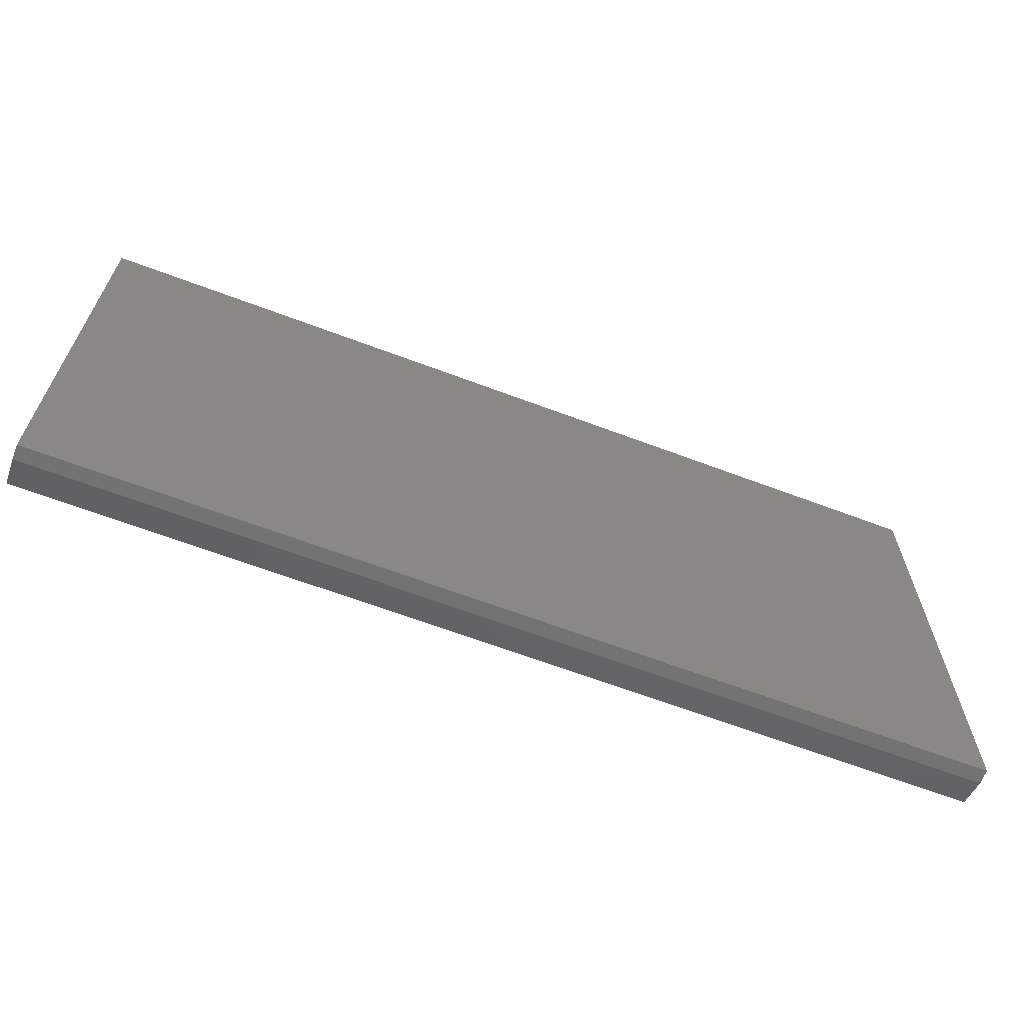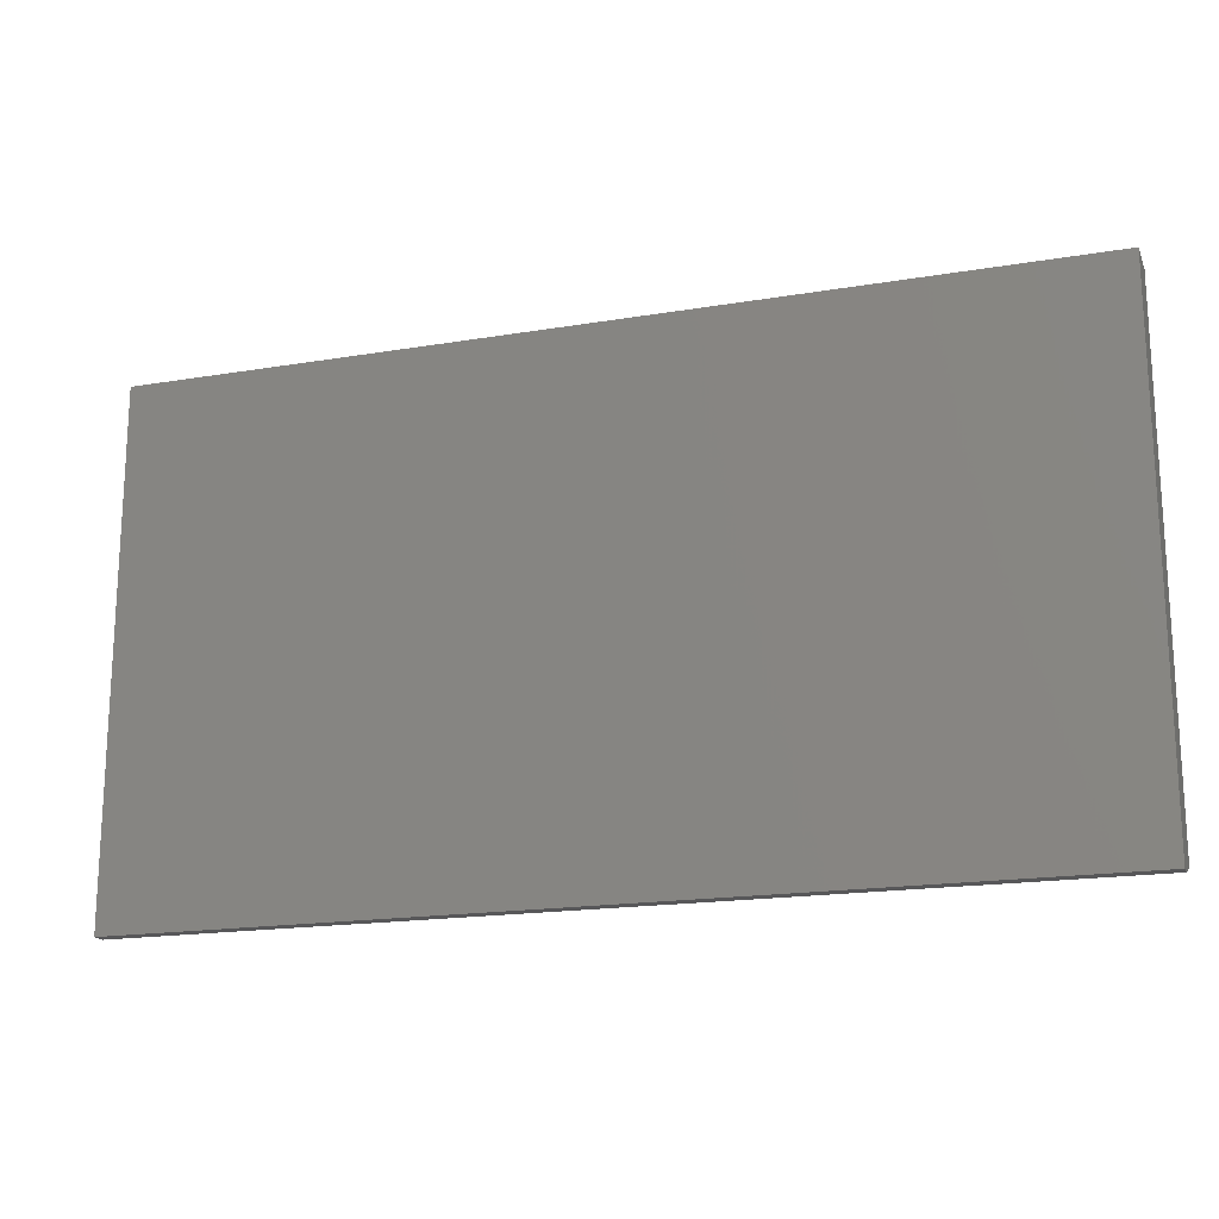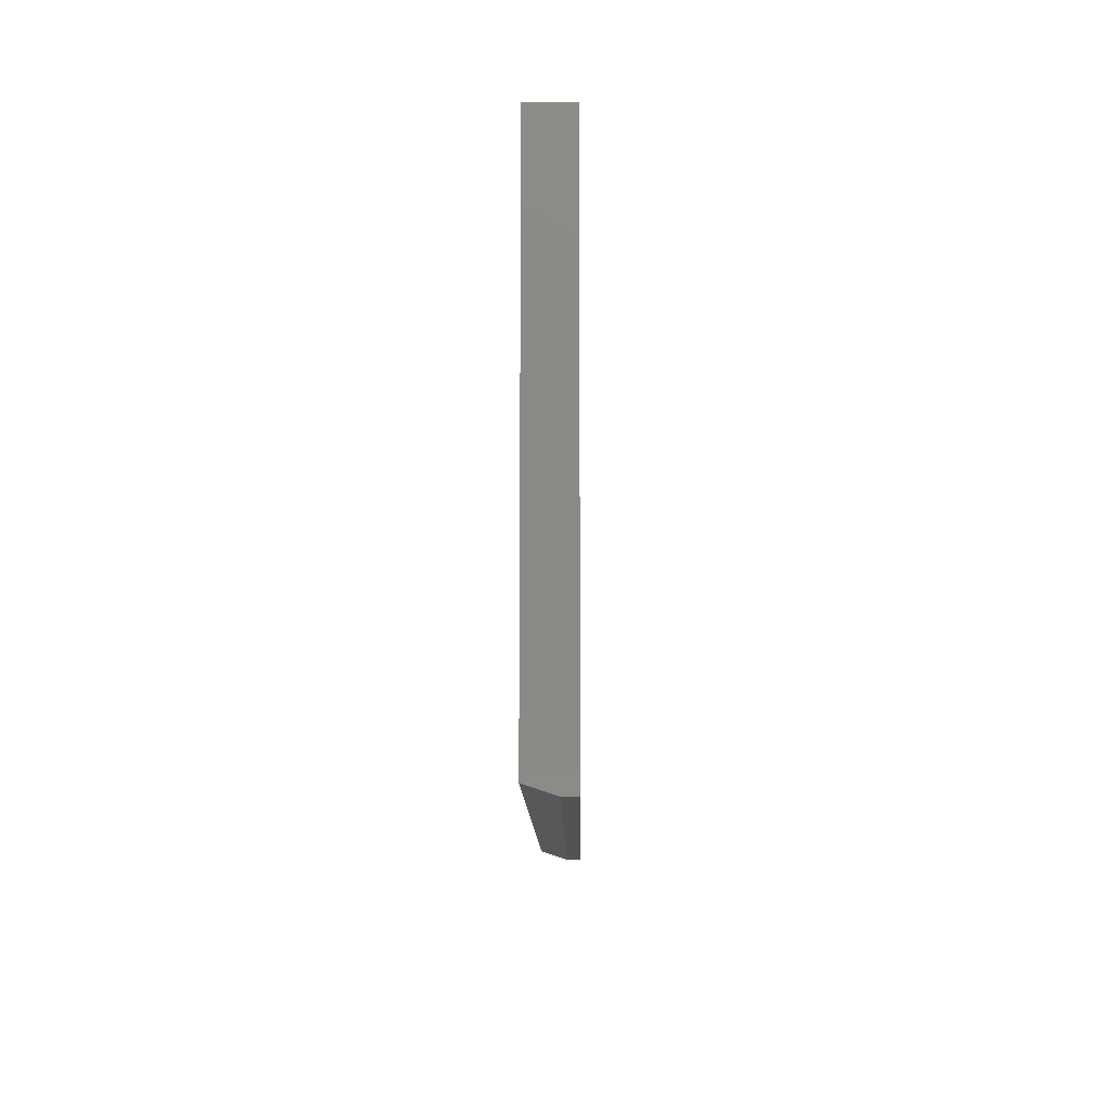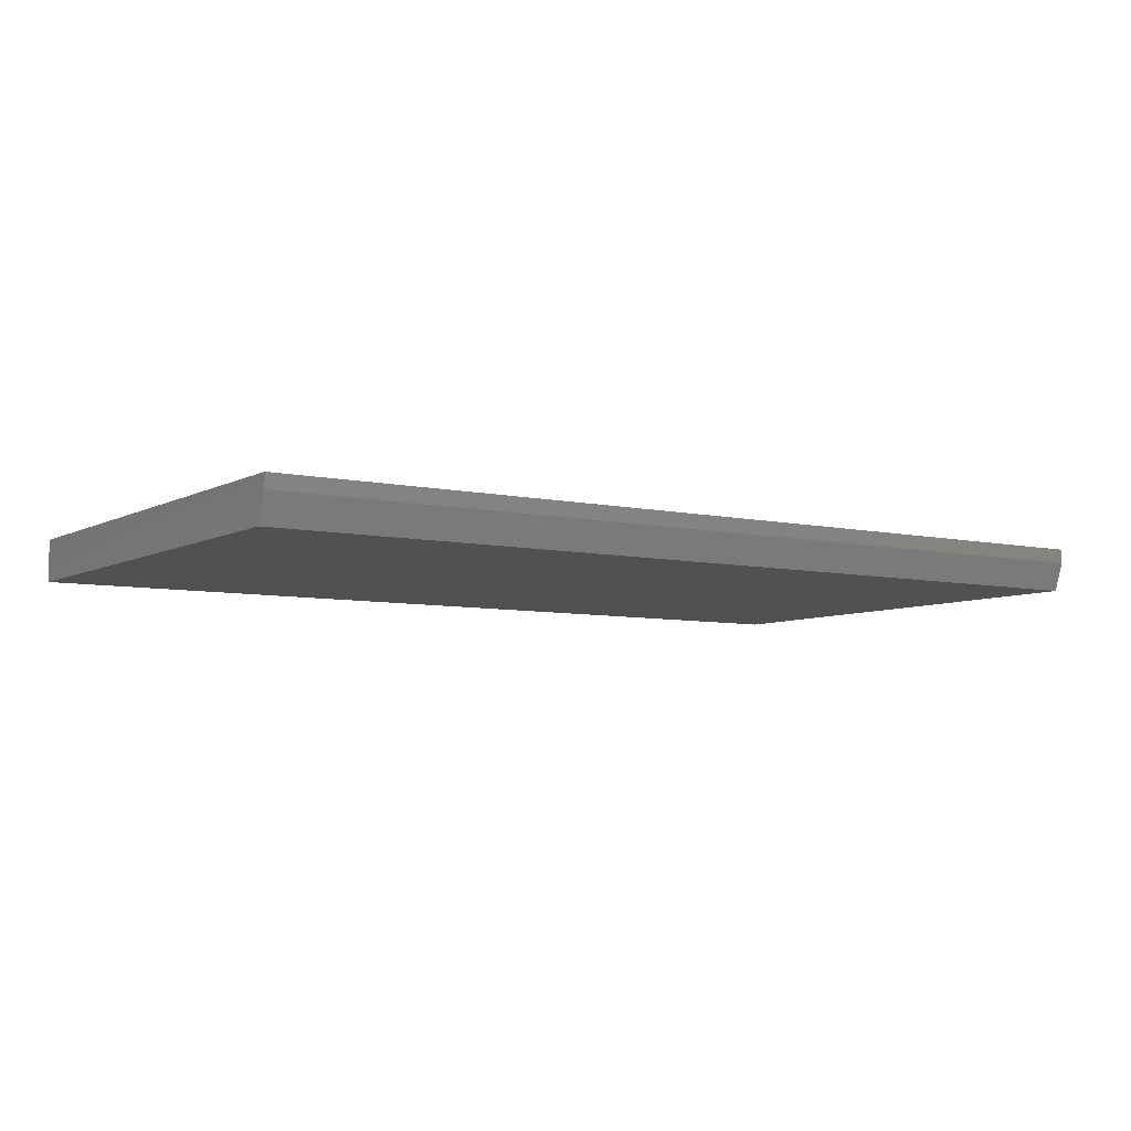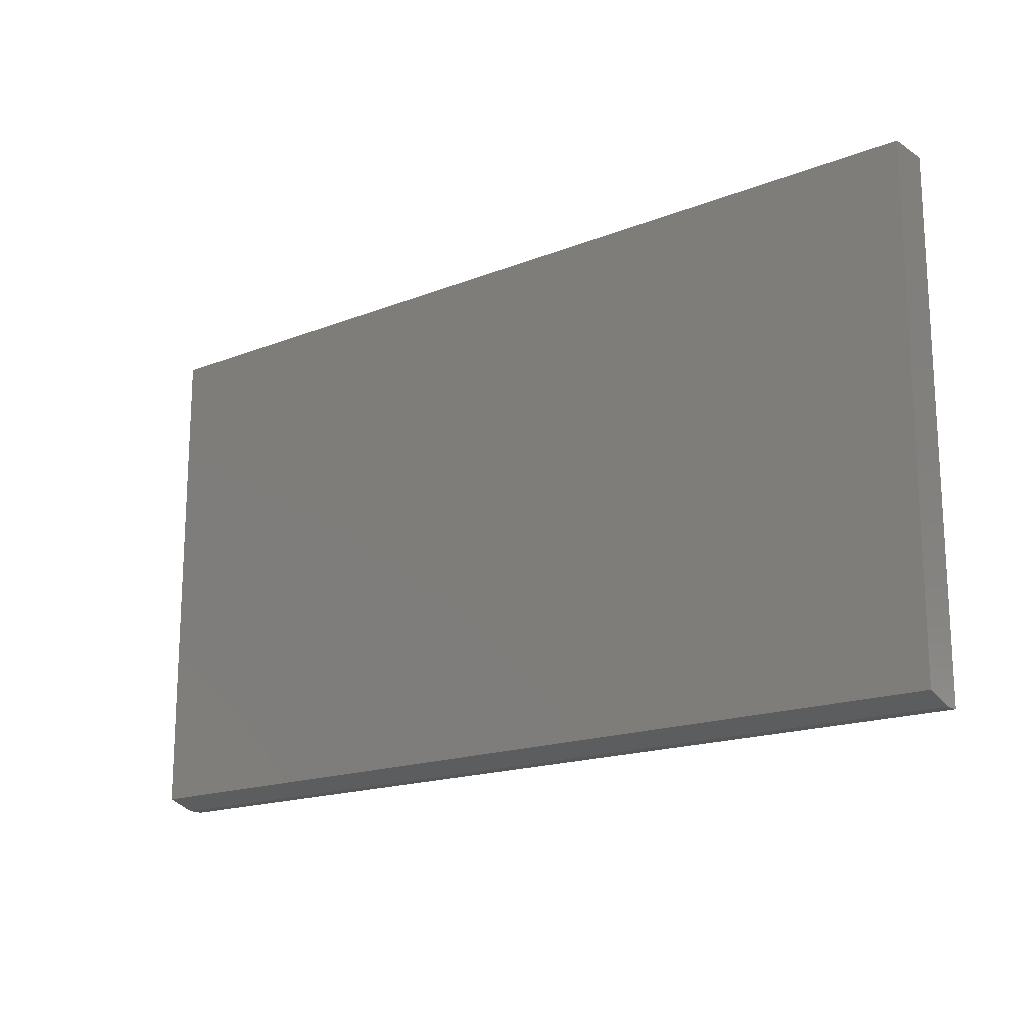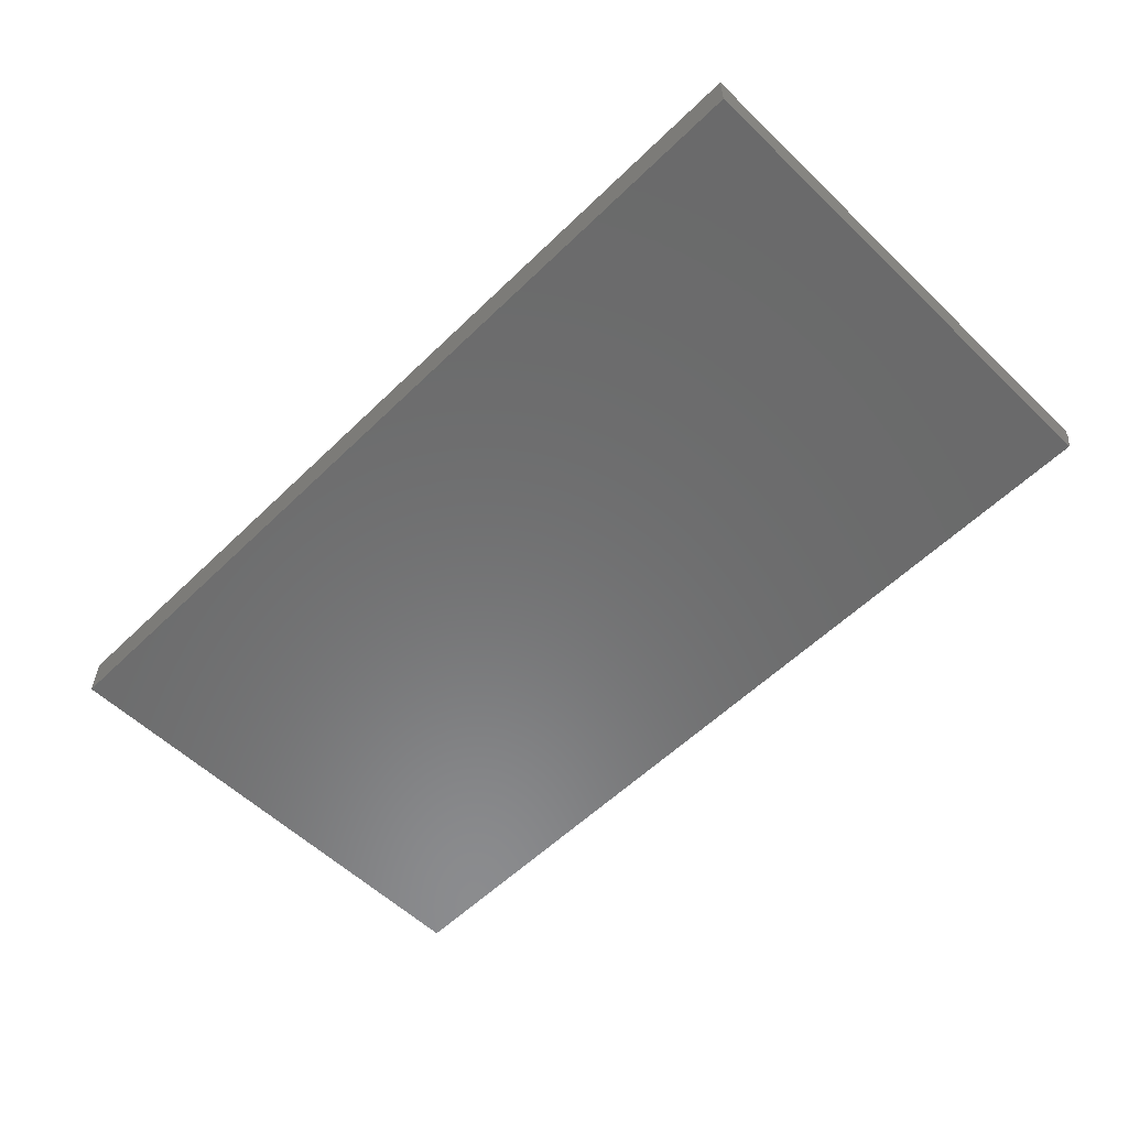
<metadata>
{"format":"stl","ext":"stl","renderer":"f3d","projection":"perspective","resolution":1024,"background":"white","views":[{"elev":-64.9,"azim":159.2,"up":"+Z"},{"elev":-17.9,"azim":-161.8,"up":"+Z"},{"elev":-10.6,"azim":90.6,"up":"+Z"},{"elev":-6.6,"azim":146.4,"up":"+Y"},{"elev":-17.1,"azim":38.5,"up":"+Z"},{"elev":-57.1,"azim":45.2,"up":"+Y"}]}
</metadata>
<code>
# stl→obj: 10 verts, 16 faces
v -0.75 -0.07031 -0.4062
v 0.75 -0.07031 -0.4062
v -0.75 -0.07031 0.415
v 0.75 -0.07031 0.415
v -0.75 4.645e-17 0.415
v -0.75 0 -0.4219
v -0.75 -0.02344 -0.4219
v 0.75 2.13e-16 0.415
v 0.75 1.665e-16 -0.4219
v 0.75 -0.02344 -0.4219
f 1 2 3
f 3 2 4
f 3 5 1
f 1 5 6
f 1 6 7
f 8 4 9
f 9 4 2
f 9 2 10
f 7 6 10
f 10 6 9
f 2 1 10
f 10 1 7
f 6 5 9
f 9 5 8
f 4 8 3
f 3 8 5

</code>
